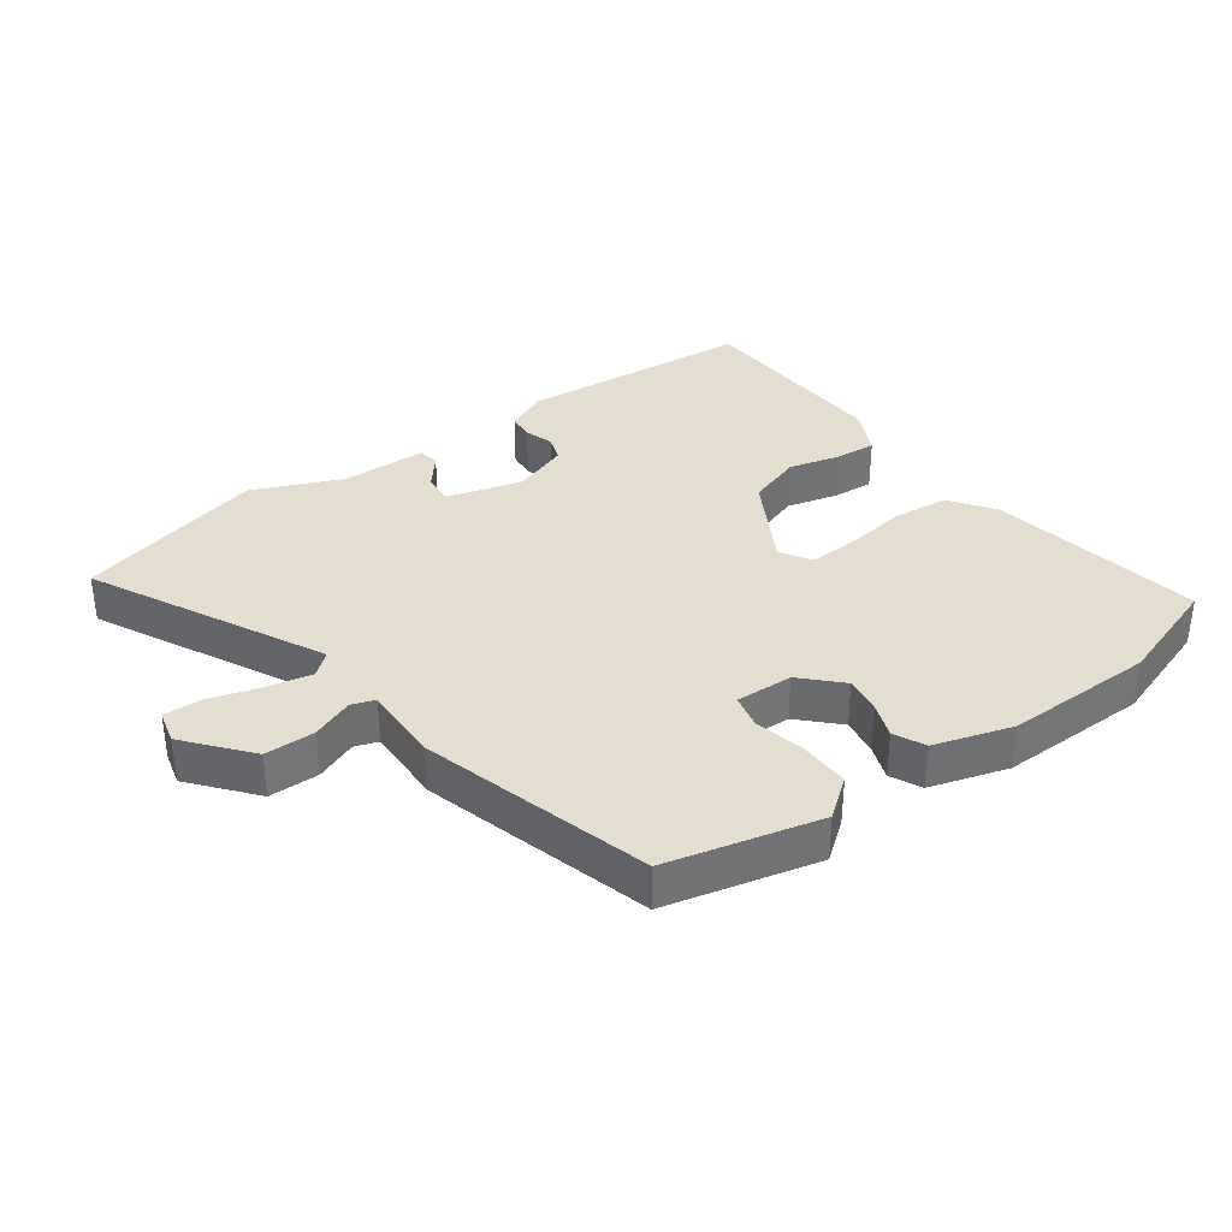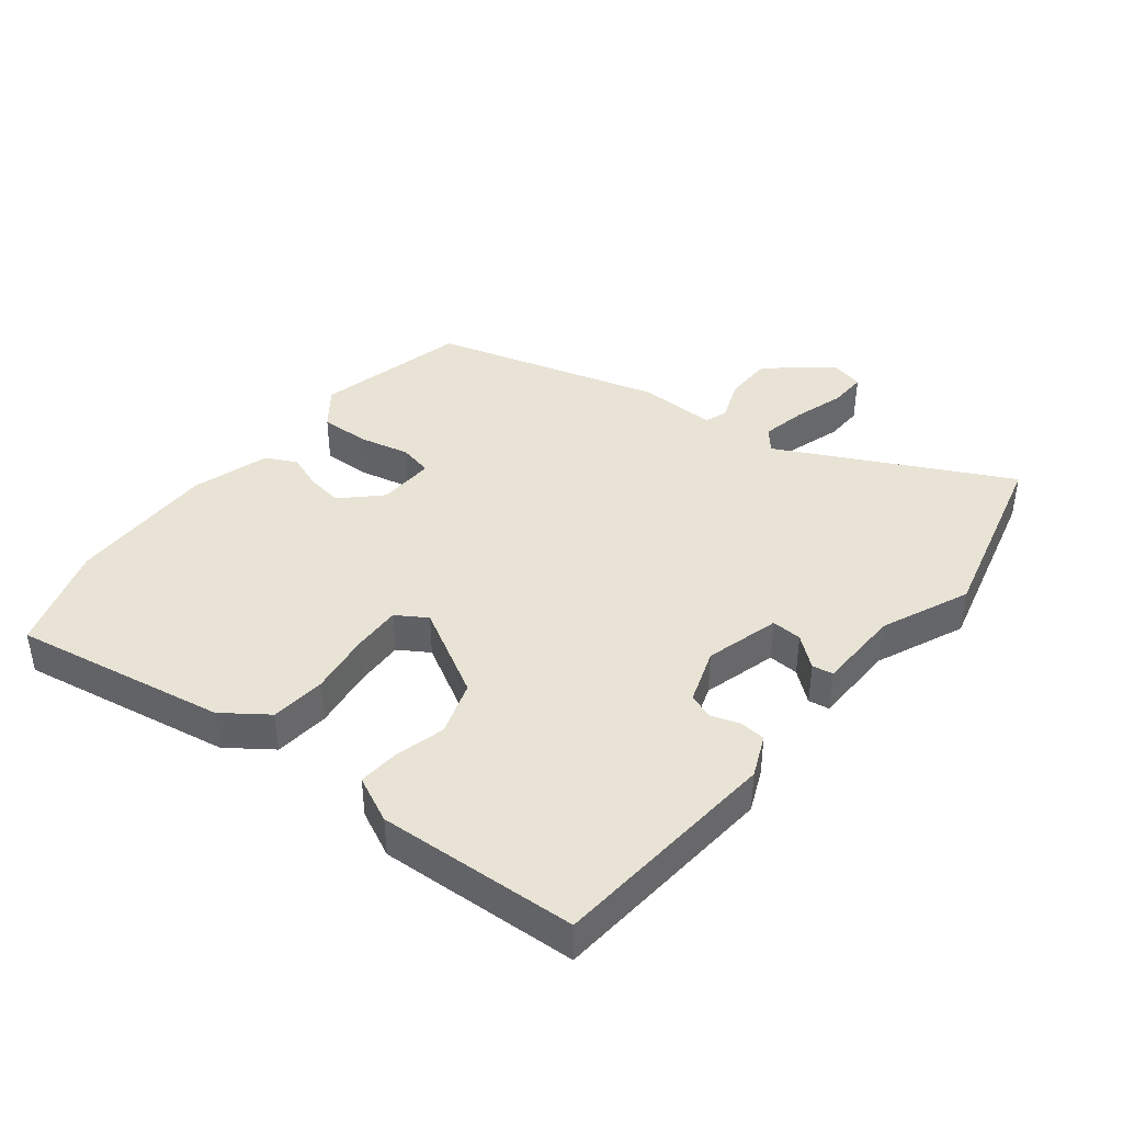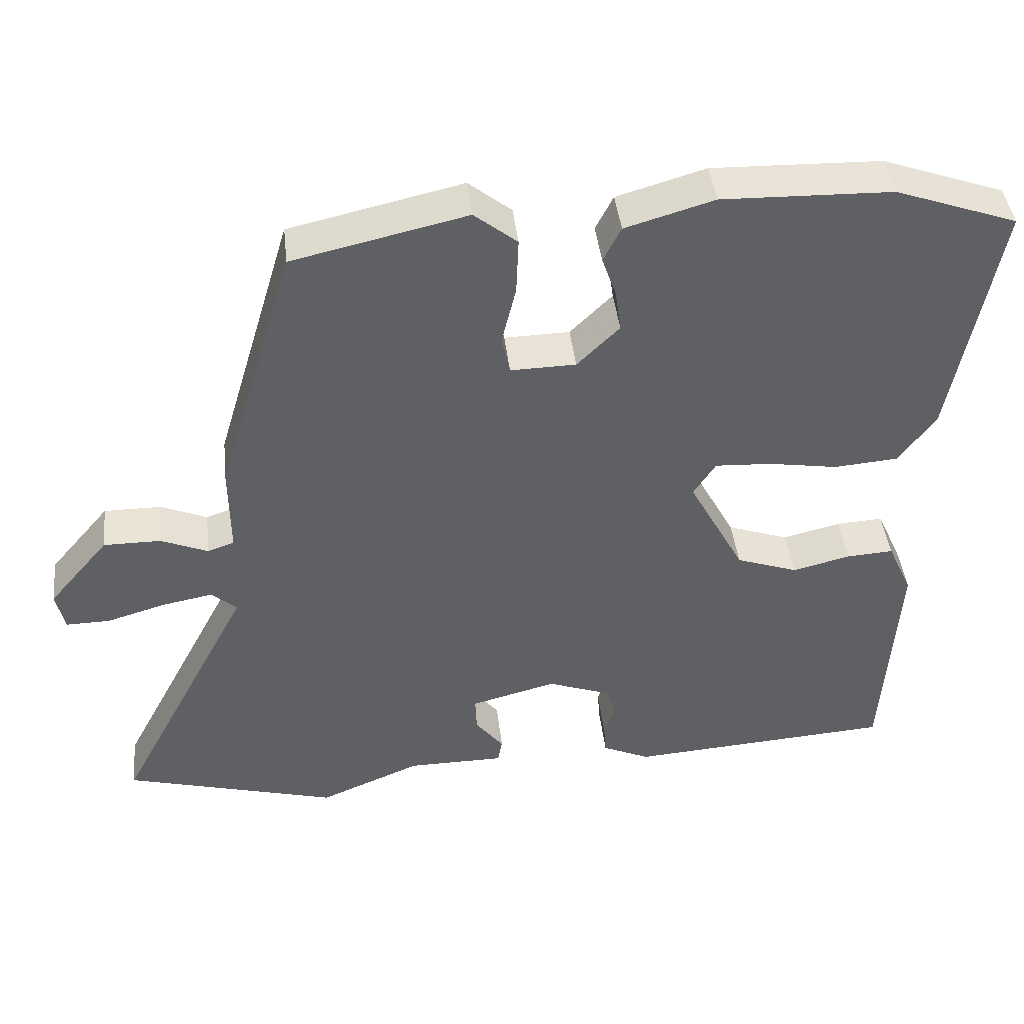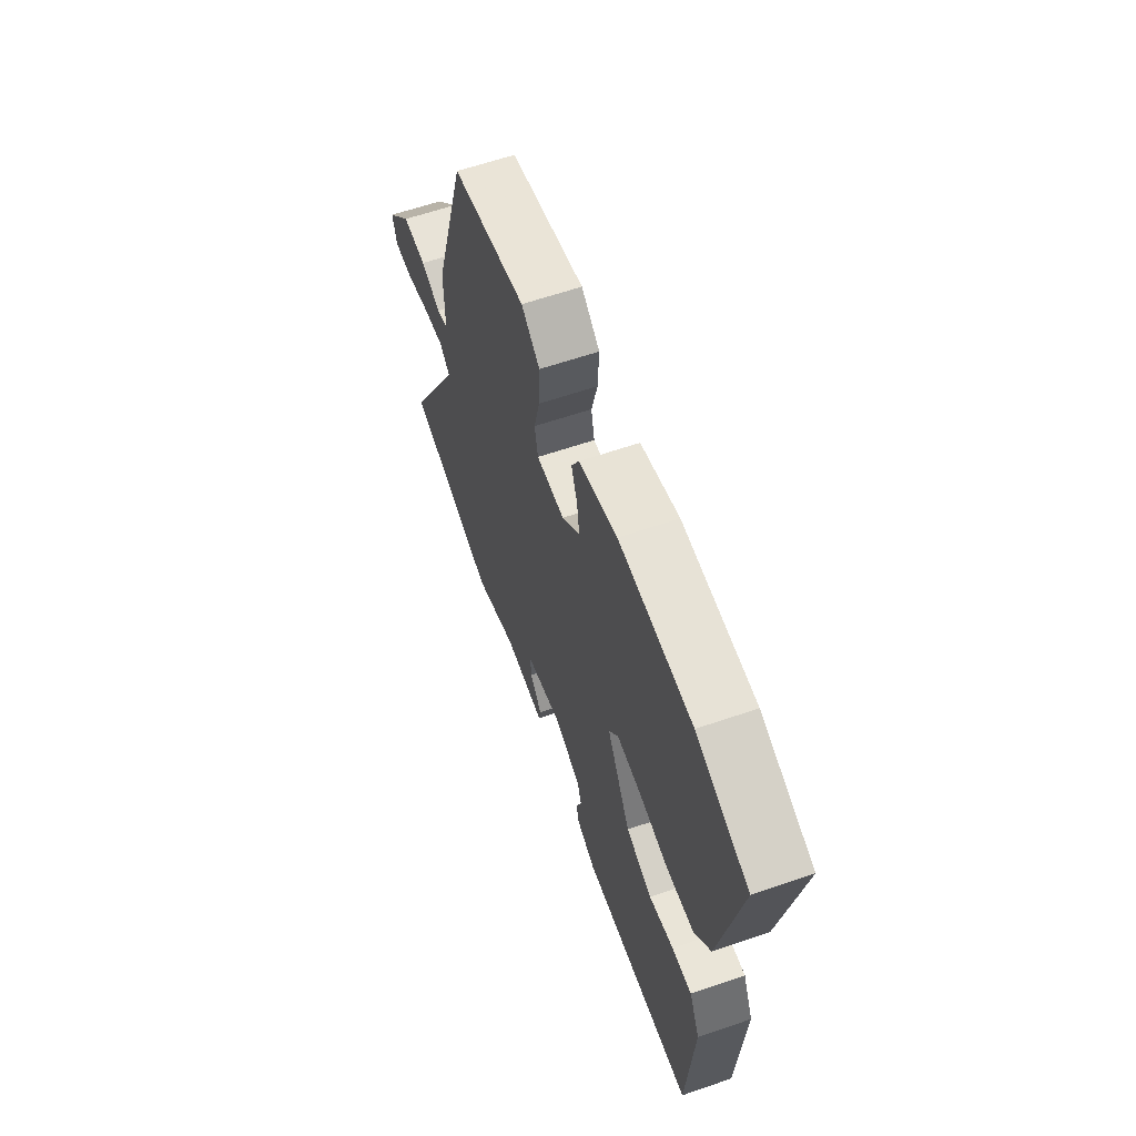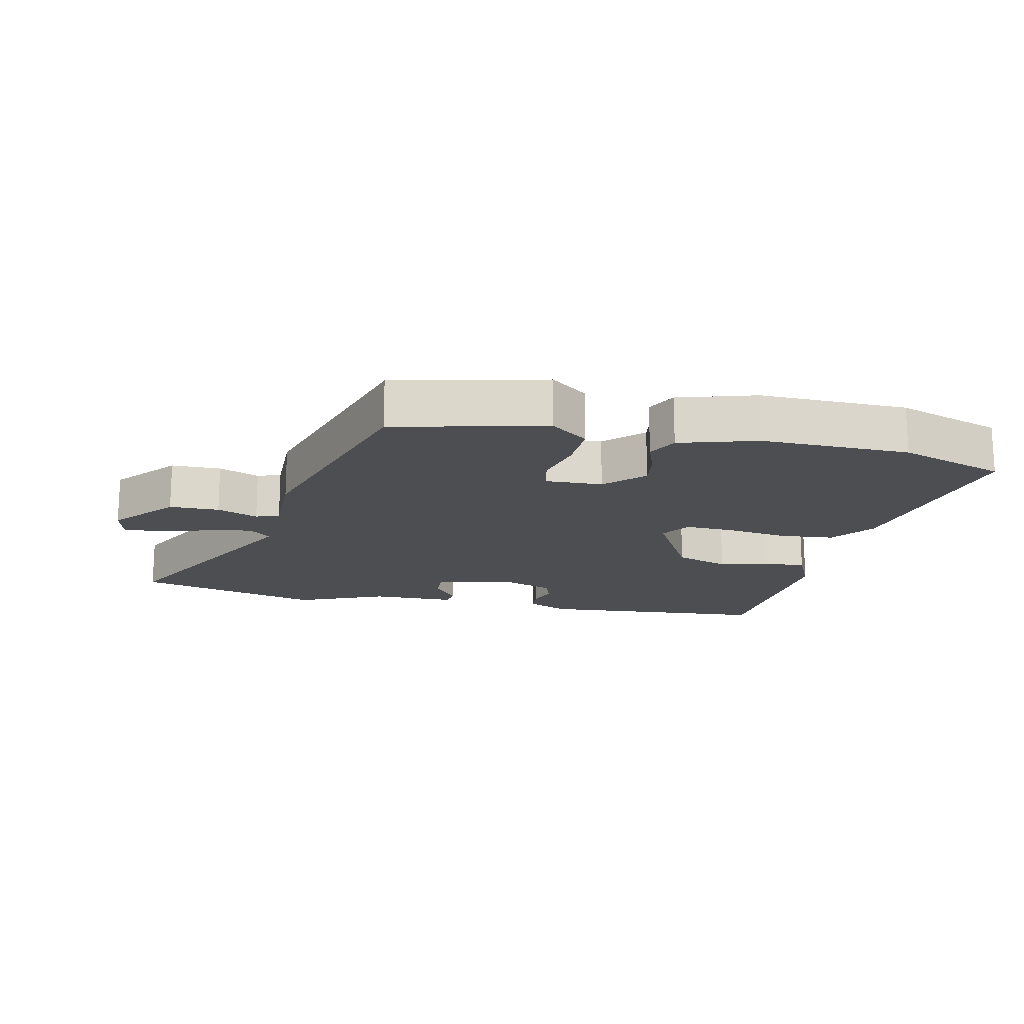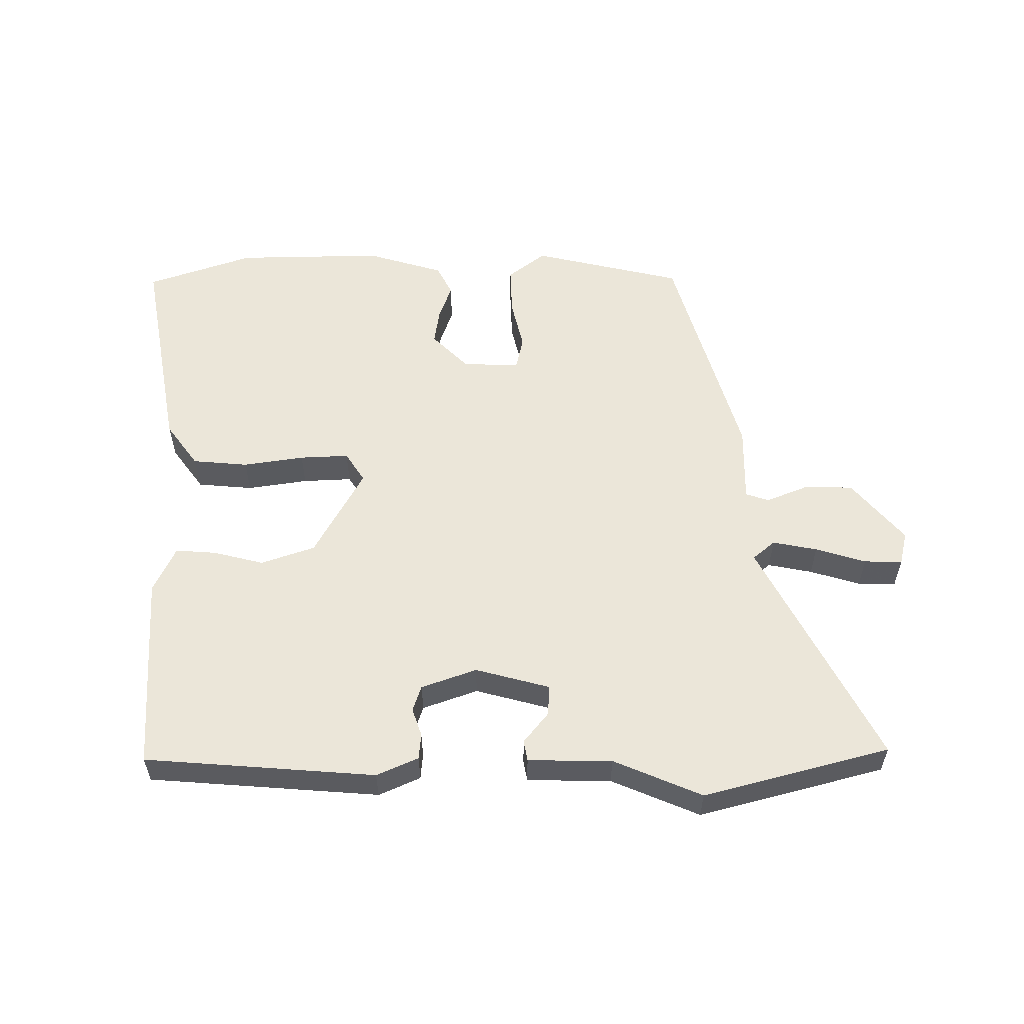
<metadata>
{"format":"obj","ext":"obj","renderer":"f3d","projection":"perspective","resolution":1024,"background":"white","views":[{"elev":35.7,"azim":-35.1,"up":"+Y"},{"elev":41.0,"azim":129.3,"up":"+Y"},{"elev":42.4,"azim":-6.4,"up":"+Z"},{"elev":61.7,"azim":70.7,"up":"+Z"},{"elev":-16.8,"azim":-11.9,"up":"+Y"},{"elev":56.5,"azim":-179.8,"up":"+Y"}]}
</metadata>
<code>
v -0.348 0.07 0.481
v -0.114 0.07 0.534
v -0.056 0.07 0.488
v -0.059 0.07 0.412
v -0.078 0.07 0.334
v -0.067 0.07 0.282
v 0.021 0.07 0.284
v 0.078 0.07 0.34
v 0.07 0.07 0.397
v 0.051 0.07 0.451
v 0.075 0.07 0.498
v 0.195 0.07 0.533
v 0.424 0.07 0.527
v 0.588 0.07 0.469
v 0.526 0.07 0.142
v 0.476 0.07 0.075
v 0.39 0.07 0.068
v 0.296 0.07 0.083
v 0.22 0.07 0.087
v 0.19 0.07 0.041
v 0.265 0.07 -0.098
v 0.348 0.07 -0.127
v 0.426 0.07 -0.108
v 0.489 0.07 -0.104
v 0.522 0.07 -0.176
v 0.502 0.07 -0.483
v 0.145 0.07 -0.508
v 0.081 0.07 -0.479
v 0.078 0.07 -0.439
v 0.093 0.07 -0.396
v 0.08 0.07 -0.356
v -0.005 0.07 -0.325
v -0.12 0.07 -0.355
v -0.118 0.07 -0.402
v -0.08 0.07 -0.45
v -0.086 0.07 -0.482
v -0.216 0.07 -0.483
v -0.353 0.07 -0.54
v -0.64 0.07 -0.462
v -0.457 0.07 -0.114
v -0.491 0.07 -0.085
v -0.56 0.07 -0.098
v -0.638 0.07 -0.121
v -0.697 0.07 -0.122
v -0.709 0.07 -0.07
v -0.628 0.07 0.025
v -0.551 0.07 0.025
v -0.488 0.07 -0.001
v -0.452 0.07 0.011
v -0.453 0.07 0.131
v -0.348 0 0.481
v -0.114 0 0.534
v -0.056 0 0.488
v -0.059 0 0.412
v -0.078 0 0.334
v -0.067 0 0.282
v 0.021 0 0.284
v 0.078 0 0.34
v 0.07 0 0.397
v 0.051 0 0.451
v 0.075 0 0.498
v 0.195 0 0.533
v 0.424 0 0.527
v 0.588 0 0.469
v 0.526 0 0.142
v 0.476 0 0.075
v 0.39 0 0.068
v 0.296 0 0.083
v 0.22 0 0.087
v 0.19 0 0.041
v 0.265 0 -0.098
v 0.348 0 -0.127
v 0.426 0 -0.108
v 0.489 0 -0.104
v 0.522 0 -0.176
v 0.502 0 -0.483
v 0.145 0 -0.508
v 0.081 0 -0.479
v 0.078 0 -0.439
v 0.093 0 -0.396
v 0.08 0 -0.356
v -0.005 0 -0.325
v -0.12 0 -0.355
v -0.118 0 -0.402
v -0.08 0 -0.45
v -0.086 0 -0.482
v -0.216 0 -0.483
v -0.353 0 -0.54
v -0.64 0 -0.462
v -0.457 0 -0.114
v -0.491 0 -0.085
v -0.56 0 -0.098
v -0.638 0 -0.121
v -0.697 0 -0.122
v -0.709 0 -0.07
v -0.628 0 0.025
v -0.551 0 0.025
v -0.488 0 -0.001
v -0.452 0 0.011
v -0.453 0 0.131
f 49 50 1 2
f 45 46 47 48
f 43 44 45 48
f 42 43 48 49
f 41 42 49
f 40 41 49 2
f 37 38 39 40
f 34 35 36 37
f 33 34 37 40
f 32 33 40 2
f 27 28 29 30
f 27 30 31
f 26 27 31
f 22 23 24 25
f 22 25 26 31
f 15 16 17 18
f 15 18 19
f 14 15 19
f 13 14 19
f 12 13 19 20
f 9 10 11 12
f 8 9 12 20
f 2 3 4 5
f 32 2 5
f 32 5 6
f 21 22 31 32
f 20 21 32 6
f 7 8 20
f 6 7 20
f 52 51 100 99
f 98 97 96 95
f 98 95 94 93
f 99 98 93 92
f 99 92 91
f 52 99 91 90
f 90 89 88 87
f 87 86 85 84
f 90 87 84 83
f 52 90 83 82
f 80 79 78 77
f 81 80 77
f 81 77 76
f 75 74 73 72
f 81 76 75 72
f 68 67 66 65
f 69 68 65
f 69 65 64
f 69 64 63
f 70 69 63 62
f 62 61 60 59
f 70 62 59 58
f 55 54 53 52
f 55 52 82
f 56 55 82
f 82 81 72 71
f 56 82 71 70
f 70 58 57
f 70 57 56
f 1 51 52 2
f 2 52 53 3
f 3 53 54 4
f 4 54 55 5
f 5 55 56 6
f 6 56 57 7
f 7 57 58 8
f 8 58 59 9
f 9 59 60 10
f 10 60 61 11
f 11 61 62 12
f 12 62 63 13
f 13 63 64 14
f 14 64 65 15
f 15 65 66 16
f 16 66 67 17
f 17 67 68 18
f 18 68 69 19
f 19 69 70 20
f 20 70 71 21
f 21 71 72 22
f 22 72 73 23
f 23 73 74 24
f 24 74 75 25
f 25 75 76 26
f 26 76 77 27
f 27 77 78 28
f 28 78 79 29
f 29 79 80 30
f 30 80 81 31
f 31 81 82 32
f 32 82 83 33
f 33 83 84 34
f 34 84 85 35
f 35 85 86 36
f 36 86 87 37
f 37 87 88 38
f 38 88 89 39
f 39 89 90 40
f 40 90 91 41
f 41 91 92 42
f 42 92 93 43
f 43 93 94 44
f 44 94 95 45
f 45 95 96 46
f 46 96 97 47
f 47 97 98 48
f 48 98 99 49
f 49 99 100 50
f 50 100 51 1

</code>
